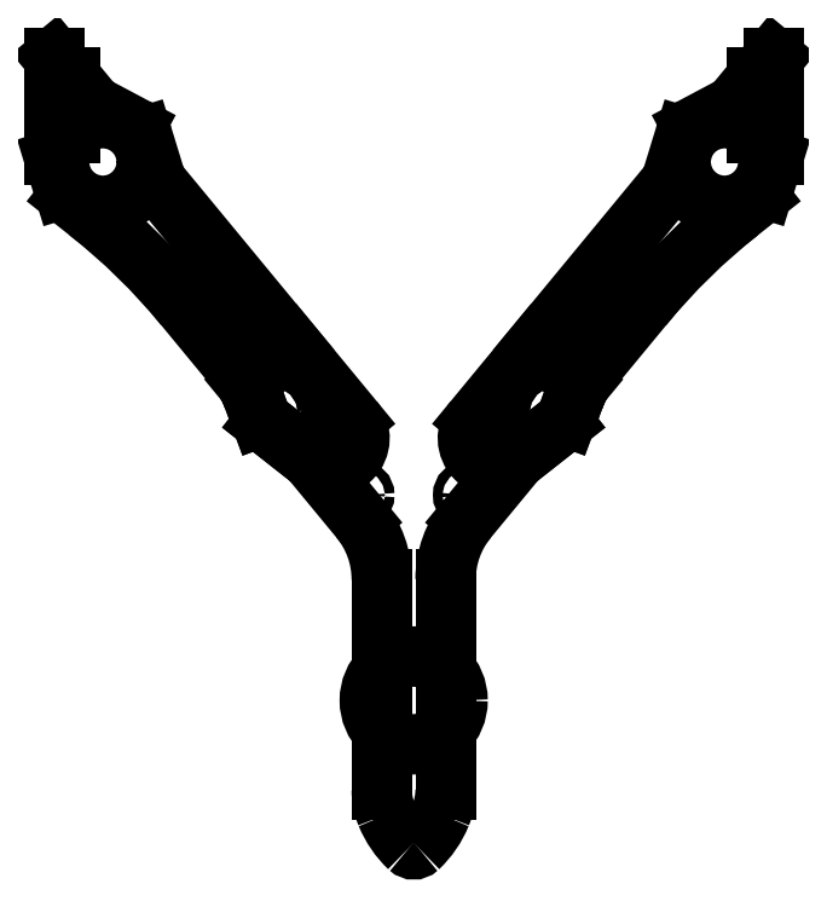
<metadata>
{"format":"dxf","ext":"dxf","renderer":"ezdxf+matplotlib","layout":"modelspace","background":"white","min_lineweight":24,"dpi":150}
</metadata>
<code>
0
SECTION
2
ENTITIES
0
CIRCLE
8
1
10
-2.067e-14
20
-112.5
40
13.75
0
LINE
8
Tail
10
-2.136e-15
20
-117.5
11
30
21
-117.5
0
LINE
8
Tail
10
-3.973e-15
20
-127.5
11
30
21
-127.5
0
LINE
8
Tail
10
-5.81e-15
20
-137.5
11
30
21
-137.5
0
LINE
8
Tail
10
-7.647e-15
20
-147.5
11
30
21
-147.5
0
LINE
8
Tail
10
-1.524e-15
20
-107.5
11
30
21
-107.5
0
LINE
8
Tail
10
-9.116e-16
20
-97.5
11
30
21
-97.5
0
LINE
8
1
10
5
20
-137.5
11
5
21
-147.5
0
LINE
8
1
10
-5
20
-137.5
11
-5
21
-147.5
0
LINE
8
1
10
26
20
-142.5
11
26
21
-30.29
0
LINE
8
1
10
26
20
-30.29
11
97.43
21
56.25
0
CIRCLE
8
0
10
97.43
20
56.25
40
63.5
0
CIRCLE
8
0
10
-97.43
20
56.25
40
63.5
0
CIRCLE
8
0
10
-1.218e-15
20
-112.5
40
63.5
0
CIRCLE
8
schema a-folded
10
26
20
-142.5
40
13.75
0
LINE
8
schema a-folded
10
23.85
20
-156.1
11
35
21
-169.6
0
CIRCLE
8
schema a-deployed
10
97.43
20
56.25
40
13.75
0
CIRCLE
8
schema a-deployed
10
26
20
-30.29
40
3
0
LINE
8
schema a-deployed
10
107.7
20
65.35
11
107.7
21
82.87
0
CIRCLE
8
schema a-deployed
10
38.73
20
-14.87
40
1.5
0
CIRCLE
8
schema b-deployed
10
-97.43
20
56.25
40
13.75
0
LINE
8
schema b-deployed
10
-112.4
20
50.04
11
-26.46
21
-35.93
0
LINE
8
schema b-deployed
10
-107.4
20
70.49
11
-107.4
21
87.46
0
LINE
8
schema b-deployed
10
-112.4
20
50.04
11
-112.4
21
92.46
0
LINE
8
schema b-deployed
10
-112.4
20
75.49
11
-27.88
21
-9.057
0
LINE
8
schema b-deployed
10
-112.4
20
92.46
11
-107.4
21
87.46
0
CIRCLE
8
schema b-folded
10
-30
20
-106.5
40
13.75
0
LINE
8
schema b-folded
10
-15
20
-112.7
11
-15
21
8.822
0
LINE
8
schema b-folded
10
-33
20
-123.7
11
-45
21
-135.7
0
LINE
8
schema b-folded
10
-15
20
-112.7
11
-45
21
-142.7
0
LINE
8
schema b-folded
10
-33
20
-130.7
11
-33
21
-11.18
0
LINE
8
schema b-folded
10
-45
20
-142.7
11
-45
21
-135.7
0
LINE
8
schema a-deployed
10
19.06
20
-24.56
11
80.06
21
49.34
0
ARC
8
schema a-deployed
10
76.2
20
52.53
40
5
50
320.5
51
343
0
LINE
8
schema a-deployed
10
100.9
20
74.61
11
112.7
21
88.93
0
ARC
8
schema a-deployed
10
97.06
20
77.8
40
5
50
298
51
320.5
0
LINE
8
schema a-deployed
10
87.4
20
67.01
11
99.4
21
73.38
0
LINE
8
schema a-deployed
10
84.96
20
64.06
11
80.98
21
51.06
0
ARC
8
schema a-deployed
10
89.75
20
62.59
40
5
50
118
51
163
0
LINE
8
schema a-deployed
10
112.7
20
58.46
11
112.7
21
88.93
0
ARC
8
schema a-deployed
10
107.7
20
58.46
40
5
50
343
51
0
0
LINE
8
schema a-deployed
10
109.7
20
47.95
11
112.5
21
57
0
ARC
8
schema a-deployed
10
105
20
49.42
40
5
50
308.4
51
343
0
ARC
8
schema a-folded
10
40
20
-126.1
40
5
50
180
51
202.5
0
LINE
8
schema a-folded
10
35
20
-158.9
11
35
21
-177.4
0
ARC
8
schema a-folded
10
40
20
-158.9
40
5
50
157.5
51
180
0
LINE
8
schema a-folded
10
40.58
20
-140.6
11
35.38
21
-128
0
LINE
8
schema a-folded
10
40.58
20
-144.4
11
35.38
21
-157
0
ARC
8
schema a-folded
10
35.96
20
-142.5
40
5
50
337.5
51
22.5
0
ARC
8
schema a-folded
10
15.84
20
-142
40
5
50
167.9
51
202.5
0
LINE
8
schema a-folded
10
11.22
20
-143.9
11
14.84
21
-152.7
0
LINE
8
schema a-folded
10
15.61
20
-153.9
11
35
21
-177.4
0
ARC
8
schema a-folded
10
19.46
20
-150.8
40
5
50
202.5
51
219.5
0
ARC
8
schema a-main body
10
-10
20
-140.6
40
20
50
337.7
51
0
0
CIRCLE
8
schema a-main body
10
0
20
-112.5
40
13.75
0
LINE
8
schema a-folded
10
12.56
20
-133.5
11
10.95
21
-141
0
ARC
8
schema a-folded
10
-183
20
-91.56
40
200
50
347.9
51
2.443e-14
0
LINE
8
schema a-deployed
10
102
20
40.73
11
108.1
21
45.5
0
ARC
8
schema a-deployed
10
226.2
20
-116.1
40
200
50
128.4
51
140.5
0
LINE
8
schema a-main body
10
10
20
-74.6
11
10
21
-140.6
0
ARC
8
schema a-main body
10
40
20
-74.6
40
30
50
140.5
51
180
0
CIRCLE
8
schema a-main body
10
17
20
-48.15
40
1.5
0
CIRCLE
8
schema a-deployed
10
44.31
20
-22.24
40
1.5
0
ARC
8
schema a-deployed
10
44.31
20
-22.24
40
4
50
308.2
51
339.7
0
LINE
8
schema a-deployed
10
71.94
20
11.24
11
55.27
21
-8.96
0
LINE
8
schema a-deployed
10
48.06
20
-23.63
11
50.27
21
-17.65
0
ARC
8
schema a-deployed
10
78.41
20
-28.06
40
30
50
140.5
51
159.7
0
ARC
8
schema a-deployed
10
26
20
-30.29
40
9
50
140.5
51
308.2
0
LINE
8
schema a-deployed
10
31.57
20
-37.36
11
46.78
21
-25.39
0
CIRCLE
8
schema a-folded
10
26
20
-30.29
40
3
0
CIRCLE
8
schema a-folded
10
26
20
-50.29
40
1.5
0
LINE
8
schema a-folded
10
35
20
-30.29
11
35
21
-126.1
0
CIRCLE
8
schema a-folded
10
17
20
-48.15
40
1.5
0
ARC
8
schema a-folded
10
17
20
-48.15
40
4
50
167.7
51
199.2
0
LINE
8
schema a-folded
10
17
20
-91.56
11
17
21
-65.37
0
LINE
8
schema a-folded
10
13.22
20
-49.47
11
15.32
21
-55.49
0
ARC
8
schema a-folded
10
-13
20
-65.37
40
30
50
5.089e-14
51
19.24
0
ARC
8
schema a-folded
10
26
20
-30.29
40
9
50
360
51
167.7
0
LINE
8
schema a-folded
10
17.21
20
-28.38
11
13.09
21
-47.3
0
CIRCLE
8
schema a-deployed
10
-97.43
20
56.25
40
13.75
0
CIRCLE
8
schema a-deployed
10
-26
20
-30.29
40
3
0
LINE
8
schema a-deployed
10
-107.7
20
65.35
11
-107.7
21
82.87
0
CIRCLE
8
schema a-deployed
10
-38.73
20
-14.87
40
1.5
0
LINE
8
schema a-deployed
10
-19.06
20
-24.56
11
-80.06
21
49.34
0
ARC
8
schema a-deployed
10
-76.2
20
52.53
40
5
50
197
51
219.5
0
LINE
8
schema a-deployed
10
-100.9
20
74.61
11
-112.7
21
88.93
0
ARC
8
schema a-deployed
10
-97.06
20
77.8
40
5
50
219.5
51
242
0
LINE
8
schema a-deployed
10
-87.4
20
67.01
11
-99.4
21
73.38
0
LINE
8
schema a-deployed
10
-84.96
20
64.06
11
-80.98
21
51.06
0
ARC
8
schema a-deployed
10
-89.75
20
62.59
40
5
50
17.04
51
62.04
0
LINE
8
schema a-deployed
10
-112.7
20
58.46
11
-112.7
21
88.93
0
ARC
8
schema a-deployed
10
-107.7
20
58.46
40
5
50
180
51
197
0
LINE
8
schema a-deployed
10
-109.7
20
47.95
11
-112.5
21
57
0
ARC
8
schema a-deployed
10
-105
20
49.42
40
5
50
197
51
231.6
0
LINE
8
schema a-deployed
10
-102
20
40.73
11
-108.1
21
45.5
0
ARC
8
schema a-deployed
10
-226.2
20
-116.1
40
200
50
39.53
51
51.63
0
CIRCLE
8
schema a-deployed
10
-44.31
20
-22.24
40
1.5
0
ARC
8
schema a-deployed
10
-44.31
20
-22.24
40
4
50
200.3
51
231.8
0
LINE
8
schema a-deployed
10
-71.94
20
11.24
11
-55.27
21
-8.96
0
LINE
8
schema a-deployed
10
-48.06
20
-23.63
11
-50.27
21
-17.65
0
ARC
8
schema a-deployed
10
-78.41
20
-28.06
40
30
50
20.3
51
39.53
0
ARC
8
schema a-deployed
10
-26
20
-30.29
40
9
50
231.8
51
39.54
0
LINE
8
schema a-deployed
10
-31.57
20
-37.36
11
-46.78
21
-25.39
0
CIRCLE
8
schema a-folded
10
-26
20
-142.5
40
13.75
0
LINE
8
schema a-folded
10
-23.85
20
-156.1
11
-35
21
-169.6
0
ARC
8
schema a-folded
10
-40
20
-126.1
40
5
50
337.5
51
0.0003977
0
LINE
8
schema a-folded
10
-35
20
-158.9
11
-35
21
-177.4
0
ARC
8
schema a-folded
10
-40
20
-158.9
40
5
50
0.0003977
51
22.5
0
LINE
8
schema a-folded
10
-40.58
20
-140.6
11
-35.38
21
-128
0
LINE
8
schema a-folded
10
-40.58
20
-144.4
11
-35.38
21
-157
0
ARC
8
schema a-folded
10
-35.96
20
-142.5
40
5
50
157.5
51
202.5
0
ARC
8
schema a-folded
10
-15.84
20
-142
40
5
50
337.5
51
12.09
0
LINE
8
schema a-folded
10
-11.22
20
-143.9
11
-14.84
21
-152.7
0
LINE
8
schema a-folded
10
-15.61
20
-153.9
11
-35
21
-177.4
0
ARC
8
schema a-folded
10
-19.46
20
-150.8
40
5
50
320.5
51
337.5
0
LINE
8
schema a-folded
10
-12.56
20
-133.5
11
-10.95
21
-141
0
ARC
8
schema a-folded
10
183
20
-91.56
40
200
50
180
51
192.1
0
CIRCLE
8
schema a-folded
10
-26
20
-30.29
40
3
0
CIRCLE
8
schema a-folded
10
-26
20
-50.29
40
1.5
0
LINE
8
schema a-folded
10
-35
20
-30.29
11
-35
21
-126.1
0
CIRCLE
8
schema a-folded
10
-17
20
-48.15
40
1.5
0
ARC
8
schema a-folded
10
-17
20
-48.15
40
4
50
340.8
51
12.27
0
LINE
8
schema a-folded
10
-17
20
-91.56
11
-17
21
-65.37
0
LINE
8
schema a-folded
10
-13.22
20
-49.47
11
-15.32
21
-55.49
0
ARC
8
schema a-folded
10
13
20
-65.37
40
30
50
160.8
51
180
0
ARC
8
schema a-folded
10
-26
20
-30.29
40
9
50
12.27
51
180
0
LINE
8
schema a-folded
10
-17.21
20
-28.38
11
-13.09
21
-47.3
0
ARC
8
schema a-main body
10
10
20
-140.6
40
20
50
180
51
202.3
0
LINE
8
schema a-main body
10
-10
20
-74.6
11
-10
21
-140.6
0
ARC
8
schema a-main body
10
-40
20
-74.6
40
30
50
360
51
39.53
0
CIRCLE
8
schema a-main body
10
-17
20
-48.15
40
1.5
0
ARC
8
schema a-main body
10
19.25
20
-136.8
40
30
50
202.3
51
226.6
0
ARC
8
schema a-main body
10
-19.25
20
-136.8
40
30
50
313.4
51
337.7
0
ARC
8
schema a-main body
10
0
20
-157.2
40
2
50
226.6
51
313.4
0
LINE
8
1
10
-26
20
-142.5
11
-26
21
-30.29
0
LINE
8
1
10
-26
20
-30.29
11
-97.43
21
56.25
0
LWPOLYLINE
8
BoundingBox
90
    4
70
    1
43
0
10
-40
20
-170
10
40
20
-170
10
40
20
90
10
-40
20
90
0
LWPOLYLINE
8
FC
90
    4
70
    1
43
0
10
-18
20
-18
10
18
20
-18
10
18
20
18
10
-18
20
18
0
CIRCLE
8
FC
10
-15.25
20
-15.25
40
2.5
0
CIRCLE
8
FC
10
15.25
20
-15.25
40
2.5
0
CIRCLE
8
FC
10
-15.25
20
15.25
40
2.5
0
CIRCLE
8
FC
10
15.25
20
15.25
40
2.5
0
CIRCLE
8
schema a-main body
10
44.31
20
-22.24
40
1.5
0
ARC
8
schema a-main body
10
44.31
20
-22.24
40
4
50
308.2
51
339.7
0
LINE
8
schema a-main body
10
48.06
20
-23.63
11
50.27
21
-17.65
0
LINE
8
schema a-main body
10
32.33
20
-36.76
11
16.86
21
-55.5
0
LINE
8
schema a-main body
10
32.33
20
-36.76
11
46.78
21
-25.39
0
LINE
8
schema a-main body
10
52.37
20
-13.16
11
38.16
21
-1.424
0
ARC
8
schema a-main body
10
78.41
20
-28.06
40
30
50
150.2
51
159.7
0
CIRCLE
8
schema a-main body
10
-44.31
20
-22.24
40
1.5
0
ARC
8
schema a-main body
10
-44.31
20
-22.24
40
4
50
200.3
51
231.8
0
LINE
8
schema a-main body
10
-48.06
20
-23.63
11
-50.27
21
-17.65
0
LINE
8
schema a-main body
10
-32.33
20
-36.76
11
-16.86
21
-55.5
0
LINE
8
schema a-main body
10
-32.33
20
-36.76
11
-46.78
21
-25.39
0
LINE
8
schema a-main body
10
-52.37
20
-13.16
11
-38.16
21
-1.424
0
ARC
8
schema a-main body
10
-78.41
20
-28.06
40
30
50
20.3
51
29.78
0
CIRCLE
8
schema a-main body
10
38.73
20
-14.87
40
1.5
0
CIRCLE
8
schema a-main body
10
-38.73
20
-14.87
40
1.5
0
CIRCLE
8
schema a-main body
10
26
20
-30.29
40
1.5
0
CIRCLE
8
schema a-main body
10
-26
20
-30.29
40
1.5
0
ENDSEC
0
EOF

</code>
